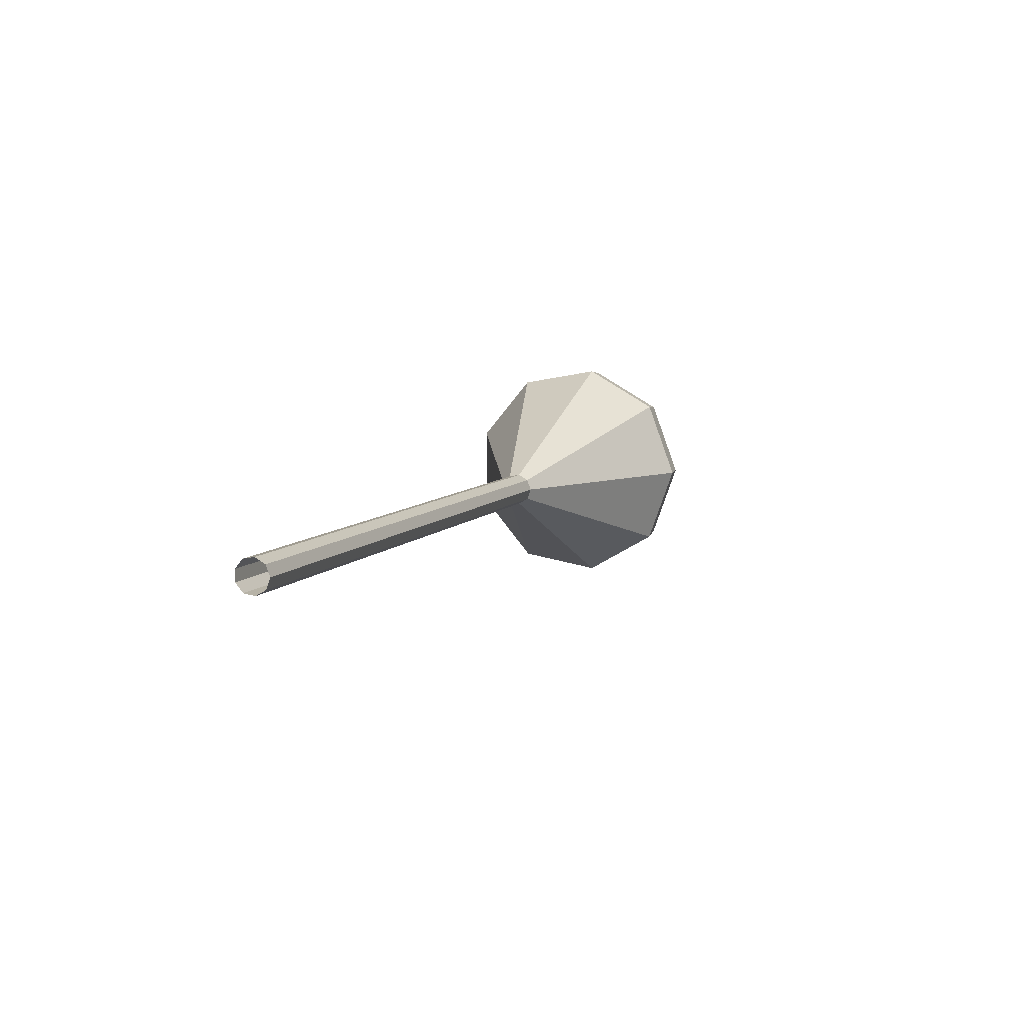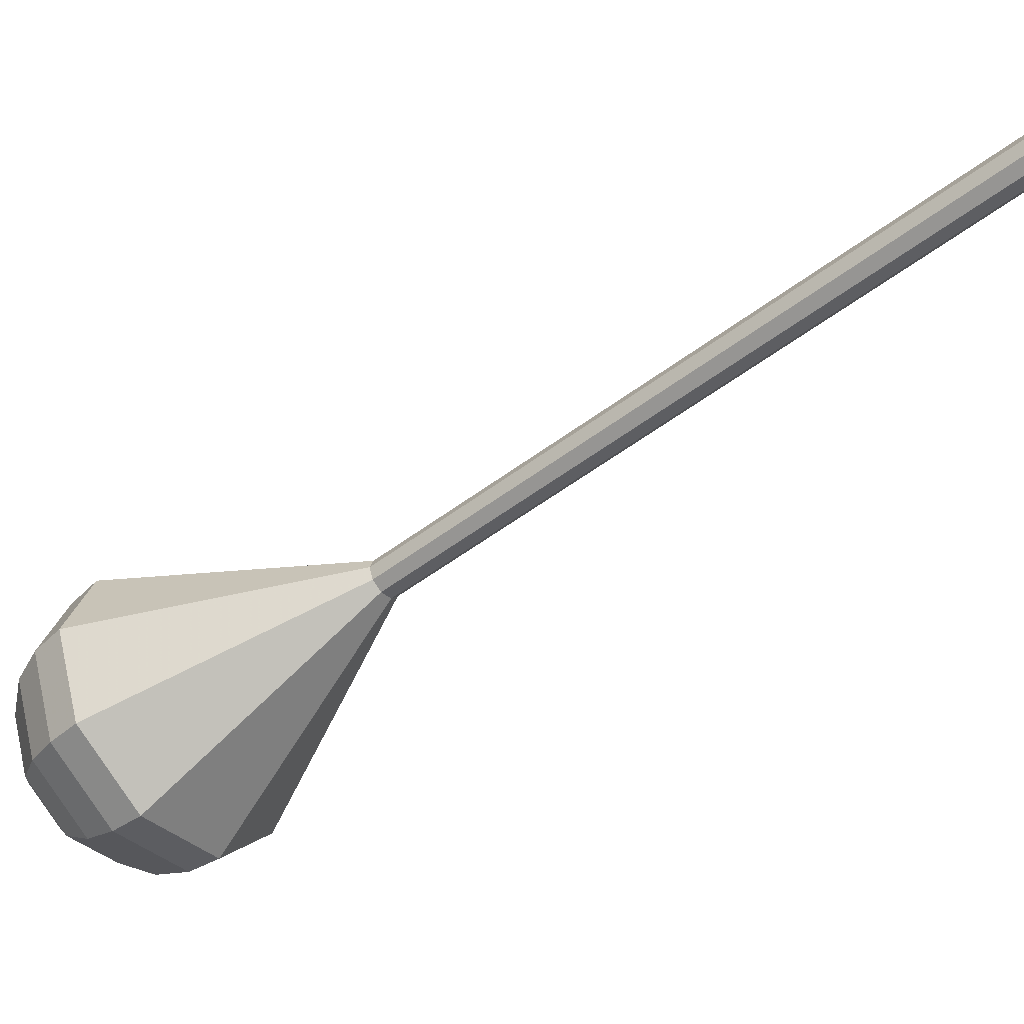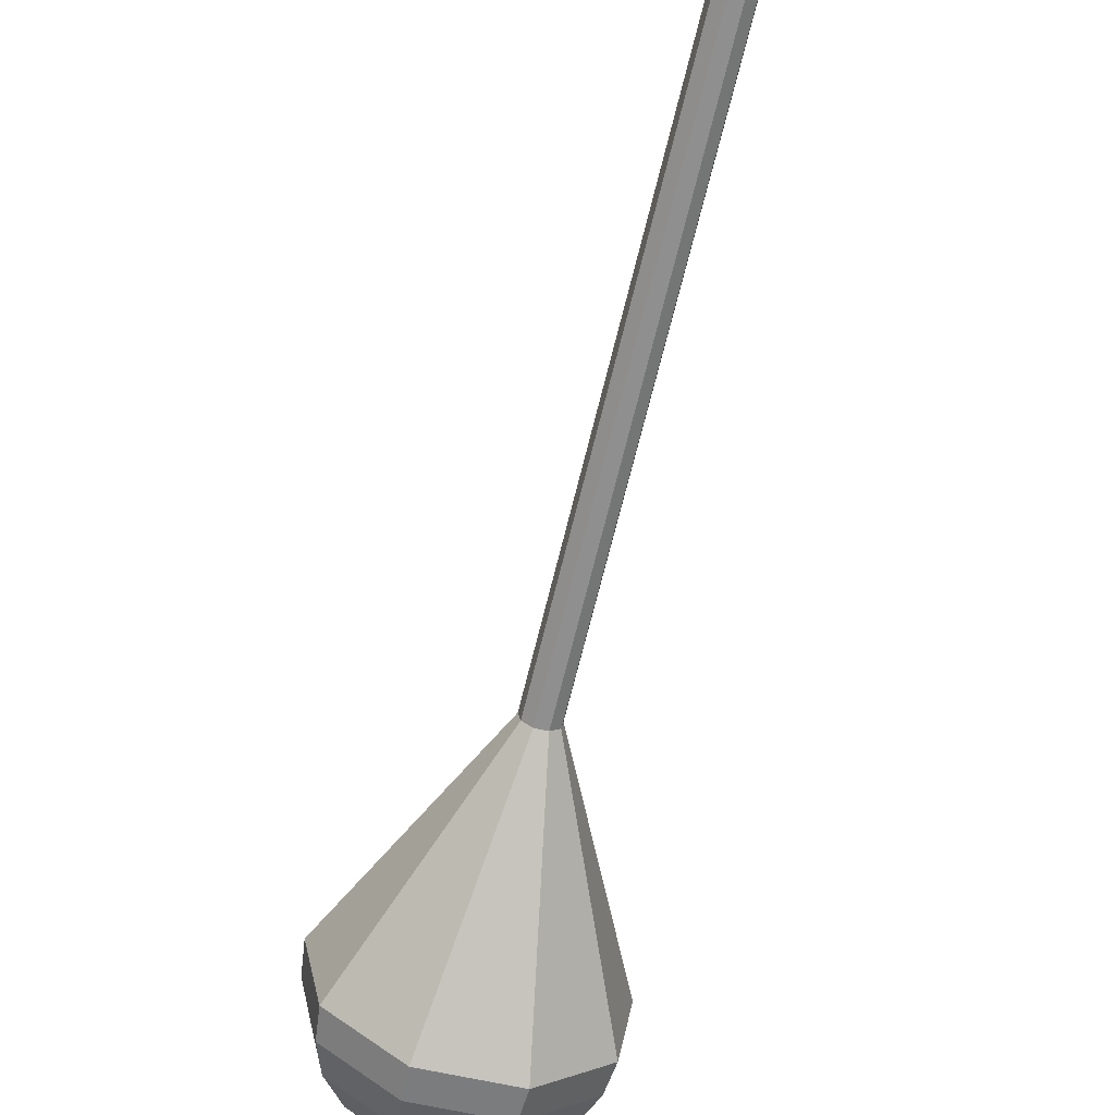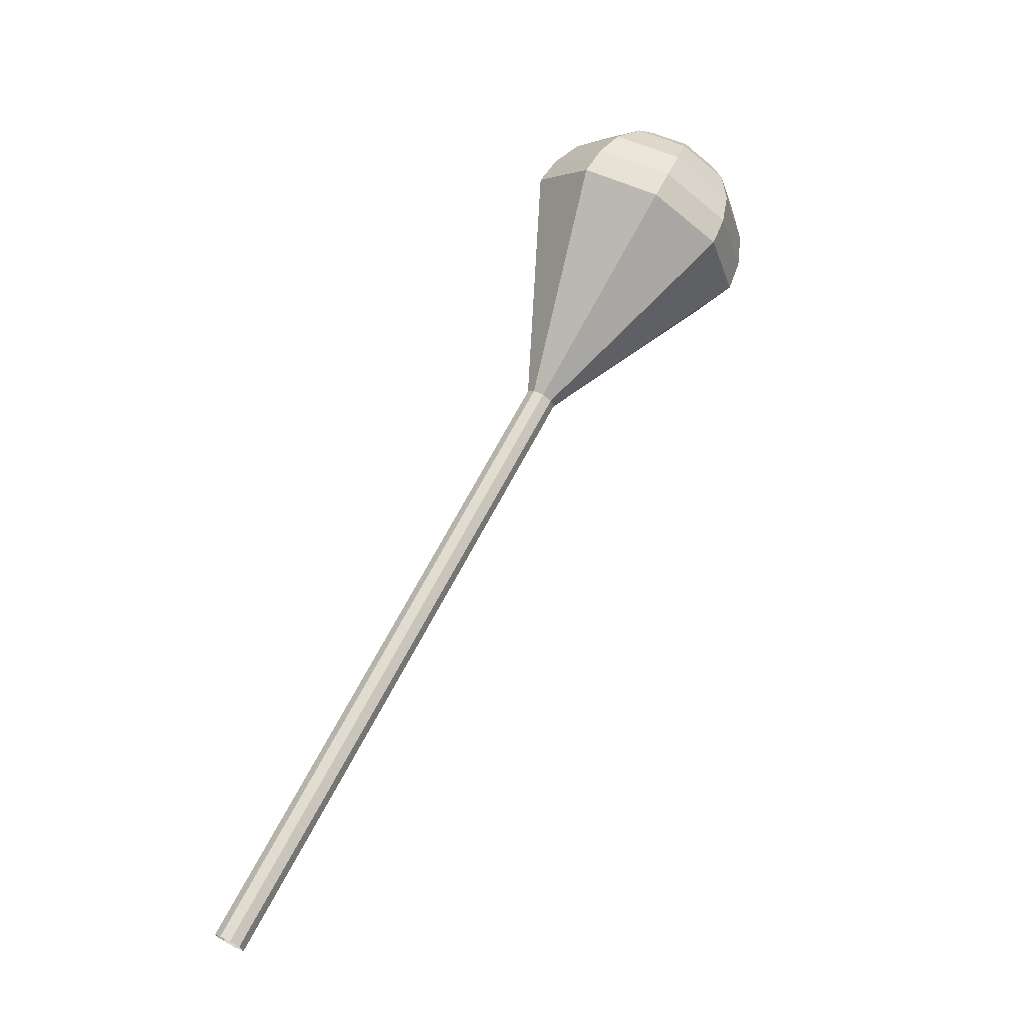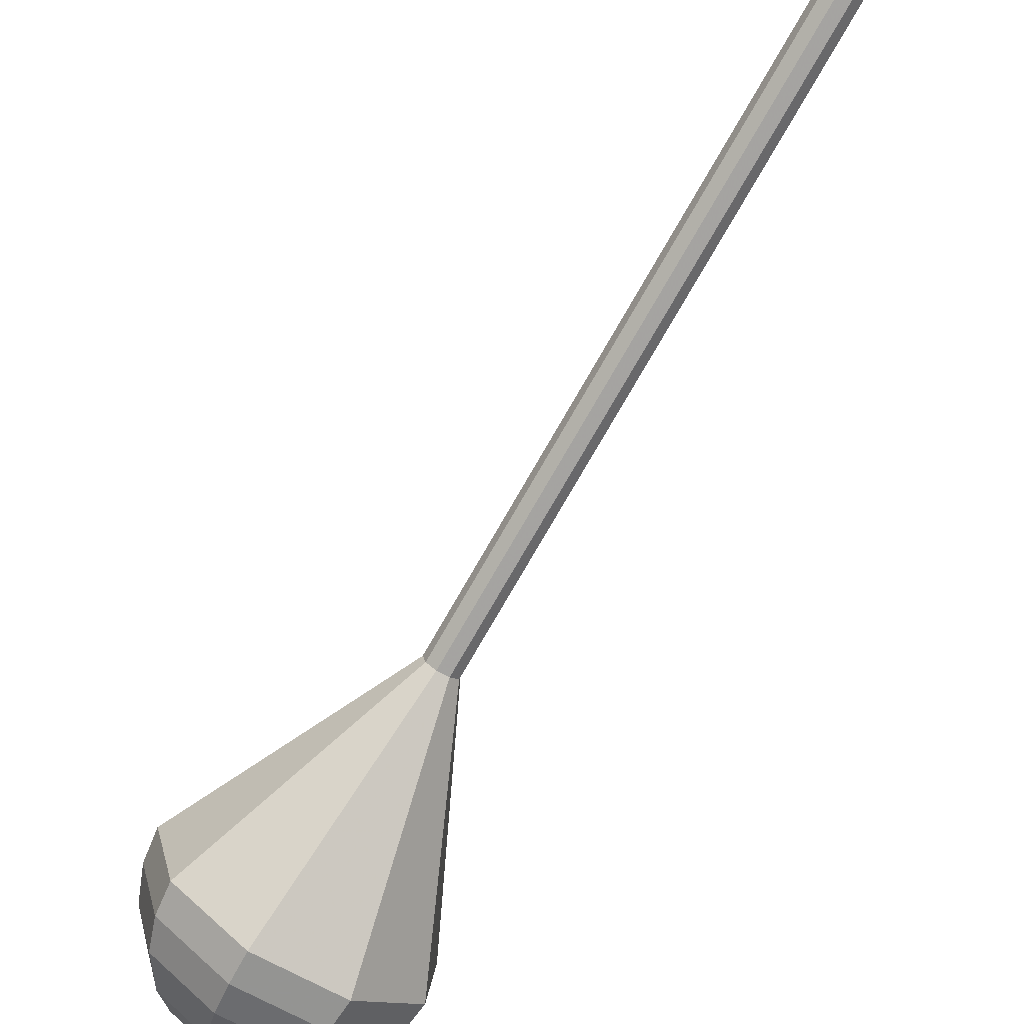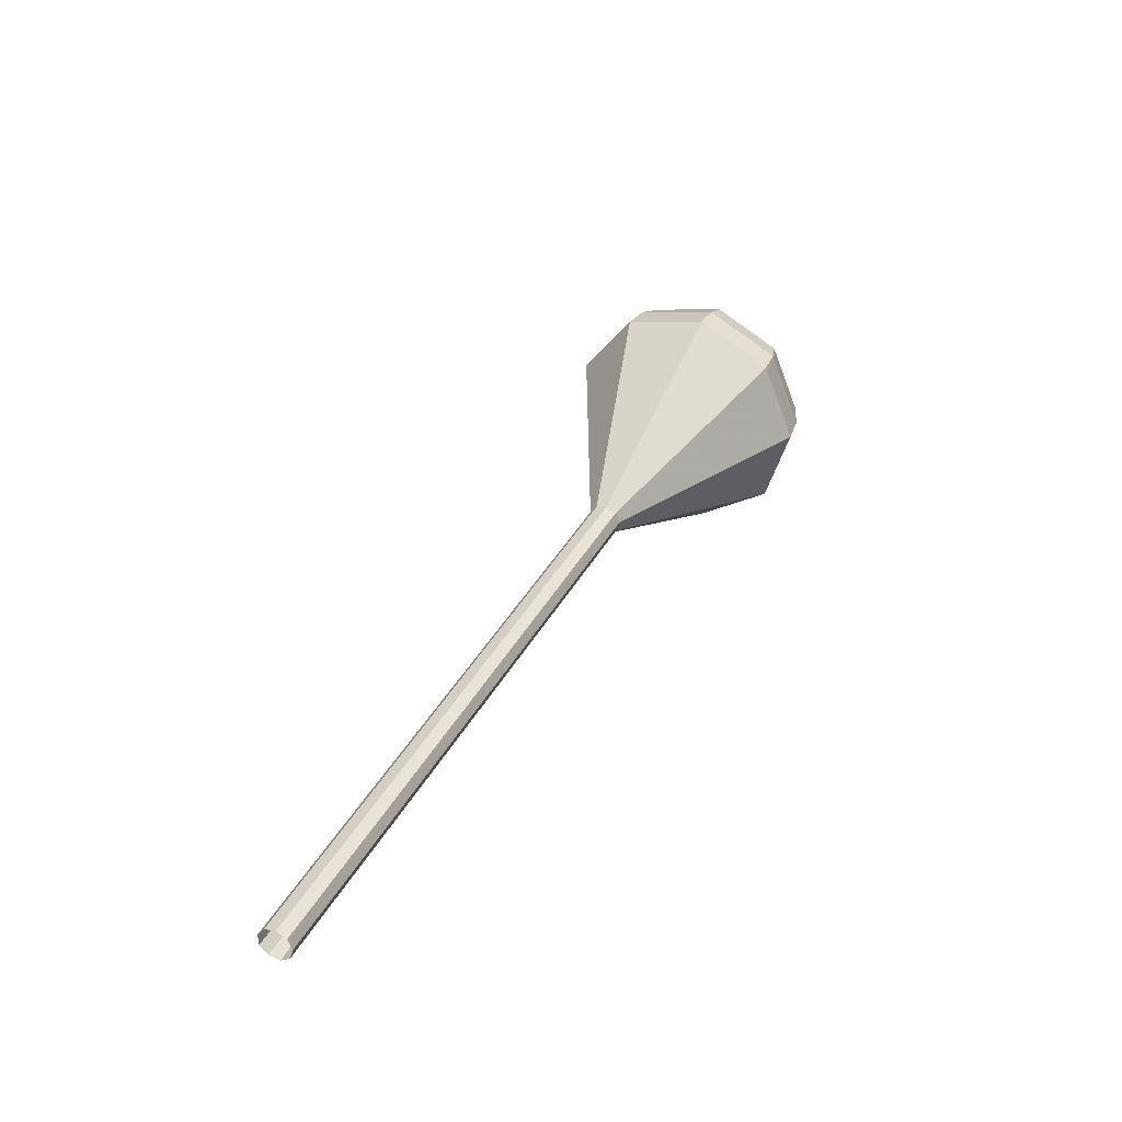
<metadata>
{"format":"obj","ext":"obj","renderer":"f3d","projection":"perspective","resolution":1024,"background":"white","views":[{"elev":-61.7,"azim":-67.4,"up":"+Z"},{"elev":-34.5,"azim":155.7,"up":"+Y"},{"elev":-55.4,"azim":-167.1,"up":"+Y"},{"elev":-16.3,"azim":-30.6,"up":"+Z"},{"elev":-63.7,"azim":176.3,"up":"+Y"},{"elev":-69.6,"azim":8.2,"up":"+Z"}]}
</metadata>
<code>
g tube1
v 154 145.3 97.6
v 154.6 145.3 97.3
v 155.1 145.8 97.14
v 155.2 146.4 97.19
v 154.9 147 97.44
v 154.4 147.2 97.76
v 153.8 147 98.01
v 153.5 146.4 98.07
v 153.5 145.7 97.9
v 154 145.3 97.6
v 156.9 144.2 103.5
v 157.5 144.2 103.2
v 158 144.6 103.1
v 158.2 145.3 103.1
v 157.9 145.9 103.4
v 157.3 146.1 103.7
v 156.8 145.8 103.9
v 156.4 145.2 104
v 156.5 144.6 103.8
v 156.9 144.2 103.5
v 159.9 143 109.5
v 160.5 143 109.1
v 161 143.5 109
v 161.1 144.1 109
v 160.9 144.7 109.3
v 160.3 144.9 109.6
v 159.7 144.7 109.9
v 159.4 144.1 109.9
v 159.4 143.4 109.8
v 159.9 143 109.5
v 162.8 141.8 115.4
v 163.5 141.9 115.1
v 163.9 142.3 114.9
v 164.1 143 115
v 163.8 143.5 115.2
v 163.3 143.8 115.5
v 162.7 143.5 115.8
v 162.3 142.9 115.8
v 162.4 142.3 115.7
v 162.8 141.8 115.4
v 165.8 140.7 121.3
v 166.4 140.7 121
v 166.9 141.1 120.8
v 167.1 141.8 120.9
v 166.8 142.4 121.1
v 166.2 142.6 121.5
v 165.6 142.4 121.7
v 165.3 141.8 121.8
v 165.4 141.1 121.6
v 165.8 140.7 121.3
v 171.7 138.4 133.2
v 172.3 138.4 132.8
v 172.8 138.8 132.7
v 173 139.5 132.7
v 172.7 140.1 133
v 172.1 140.3 133.3
v 171.6 140.1 133.6
v 171.2 139.5 133.6
v 171.3 138.8 133.5
v 171.7 138.4 133.2
v 175.3 130 145
v 179.9 130.1 142.7
v 183.6 133.4 141.5
v 184.7 138.4 141.9
v 182.7 142.7 143.8
v 178.5 144.4 146.2
v 174 142.6 148.1
v 171.5 138.2 148.5
v 172 133.2 147.3
v 175.3 130 145
v 176.2 129.9 146.7
v 180.6 130 144.4
v 184.2 133.2 143.3
v 185.3 138 143.7
v 183.3 142.2 145.5
v 179.3 143.8 147.8
v 175 142.1 149.6
v 172.5 137.8 150
v 173 133 148.9
v 176.2 129.9 146.7
v 177.3 130.3 148.3
v 181.3 130.4 146.3
v 184.5 133.3 145.3
v 185.4 137.6 145.6
v 183.7 141.3 147.3
v 180 142.8 149.4
v 176.2 141.2 151
v 174 137.4 151.3
v 174.4 133.1 150.3
v 177.3 130.3 148.3
v 178.7 131.4 150
v 181.7 131.5 148.5
v 184.2 133.7 147.6
v 184.9 137 147.9
v 183.6 139.8 149.2
v 180.8 140.9 150.8
v 177.9 139.7 152
v 176.2 136.8 152.3
v 176.5 133.5 151.5
v 178.7 131.4 150
v 179.6 132.5 150.8
v 181.8 132.5 149.7
v 183.6 134.1 149.1
v 184.1 136.6 149.3
v 183.1 138.7 150.2
v 181.1 139.4 151.4
v 179 138.6 152.3
v 177.7 136.4 152.5
v 178 134 151.9
v 179.6 132.5 150.8
v 181.3 135.7 151.6
v 181.3 135.7 151.6
v 181.3 135.7 151.6
v 181.3 135.7 151.6
v 181.3 135.7 151.6
v 181.3 135.7 151.6
v 181.3 135.7 151.6
v 181.3 135.7 151.6
v 181.3 135.7 151.6
v 181.3 135.7 151.6
f 1 2 12
f 12 11 1
f 2 3 13
f 13 12 2
f 3 4 14
f 14 13 3
f 4 5 15
f 15 14 4
f 5 6 16
f 16 15 5
f 6 7 17
f 17 16 6
f 7 8 18
f 18 17 7
f 8 9 19
f 19 18 8
f 9 10 20
f 20 19 9
f 11 12 22
f 22 21 11
f 12 13 23
f 23 22 12
f 13 14 24
f 24 23 13
f 14 15 25
f 25 24 14
f 15 16 26
f 26 25 15
f 16 17 27
f 27 26 16
f 17 18 28
f 28 27 17
f 18 19 29
f 29 28 18
f 19 20 30
f 30 29 19
f 21 22 32
f 32 31 21
f 22 23 33
f 33 32 22
f 23 24 34
f 34 33 23
f 24 25 35
f 35 34 24
f 25 26 36
f 36 35 25
f 26 27 37
f 37 36 26
f 27 28 38
f 38 37 27
f 28 29 39
f 39 38 28
f 29 30 40
f 40 39 29
f 31 32 42
f 42 41 31
f 32 33 43
f 43 42 32
f 33 34 44
f 44 43 33
f 34 35 45
f 45 44 34
f 35 36 46
f 46 45 35
f 36 37 47
f 47 46 36
f 37 38 48
f 48 47 37
f 38 39 49
f 49 48 38
f 39 40 50
f 50 49 39
f 41 42 52
f 52 51 41
f 42 43 53
f 53 52 42
f 43 44 54
f 54 53 43
f 44 45 55
f 55 54 44
f 45 46 56
f 56 55 45
f 46 47 57
f 57 56 46
f 47 48 58
f 58 57 47
f 48 49 59
f 59 58 48
f 49 50 60
f 60 59 49
f 51 52 62
f 62 61 51
f 52 53 63
f 63 62 52
f 53 54 64
f 64 63 53
f 54 55 65
f 65 64 54
f 55 56 66
f 66 65 55
f 56 57 67
f 67 66 56
f 57 58 68
f 68 67 57
f 58 59 69
f 69 68 58
f 59 60 70
f 70 69 59
f 61 62 72
f 72 71 61
f 62 63 73
f 73 72 62
f 63 64 74
f 74 73 63
f 64 65 75
f 75 74 64
f 65 66 76
f 76 75 65
f 66 67 77
f 77 76 66
f 67 68 78
f 78 77 67
f 68 69 79
f 79 78 68
f 69 70 80
f 80 79 69
f 71 72 82
f 82 81 71
f 72 73 83
f 83 82 72
f 73 74 84
f 84 83 73
f 74 75 85
f 85 84 74
f 75 76 86
f 86 85 75
f 76 77 87
f 87 86 76
f 77 78 88
f 88 87 77
f 78 79 89
f 89 88 78
f 79 80 90
f 90 89 79
f 81 82 92
f 92 91 81
f 82 83 93
f 93 92 82
f 83 84 94
f 94 93 83
f 84 85 95
f 95 94 84
f 85 86 96
f 96 95 85
f 86 87 97
f 97 96 86
f 87 88 98
f 98 97 87
f 88 89 99
f 99 98 88
f 89 90 100
f 100 99 89
f 91 92 102
f 102 101 91
f 92 93 103
f 103 102 92
f 93 94 104
f 104 103 93
f 94 95 105
f 105 104 94
f 95 96 106
f 106 105 95
f 96 97 107
f 107 106 96
f 97 98 108
f 108 107 97
f 98 99 109
f 109 108 98
f 99 100 110
f 110 109 99
f 101 102 112
f 112 111 101
f 102 103 113
f 113 112 102
f 103 104 114
f 114 113 103
f 104 105 115
f 115 114 104
f 105 106 116
f 116 115 105
f 106 107 117
f 117 116 106
f 107 108 118
f 118 117 107
f 108 109 119
f 119 118 108
f 109 110 120
f 120 119 109
g

</code>
